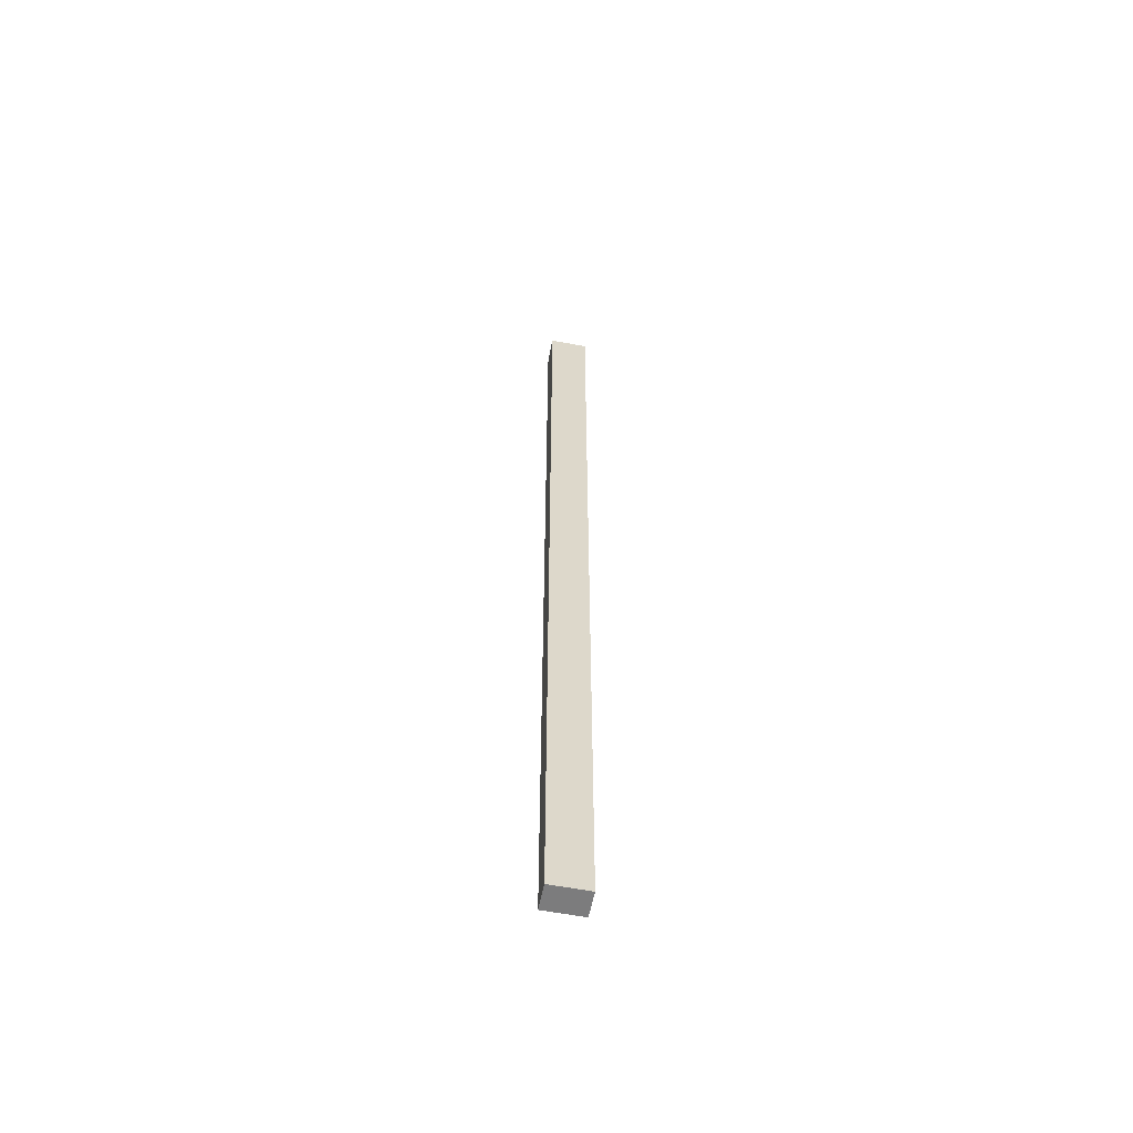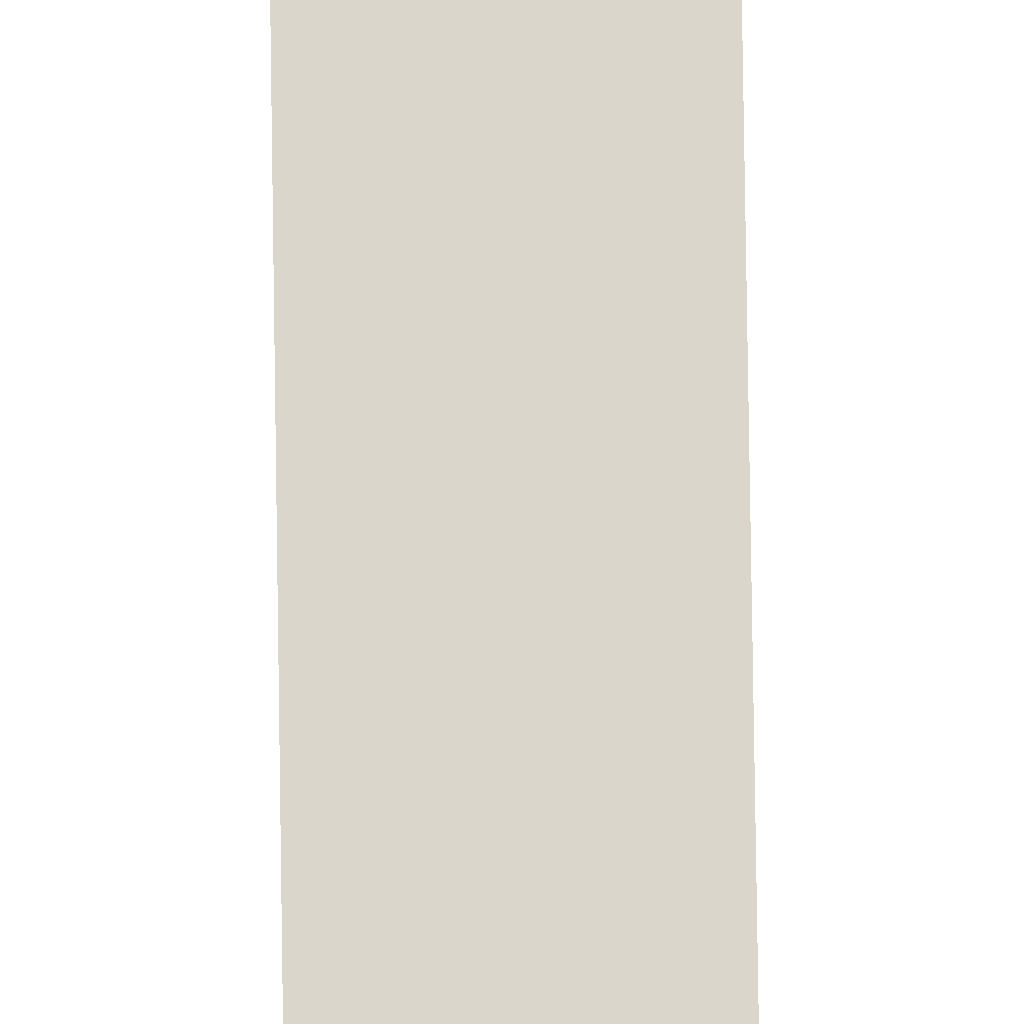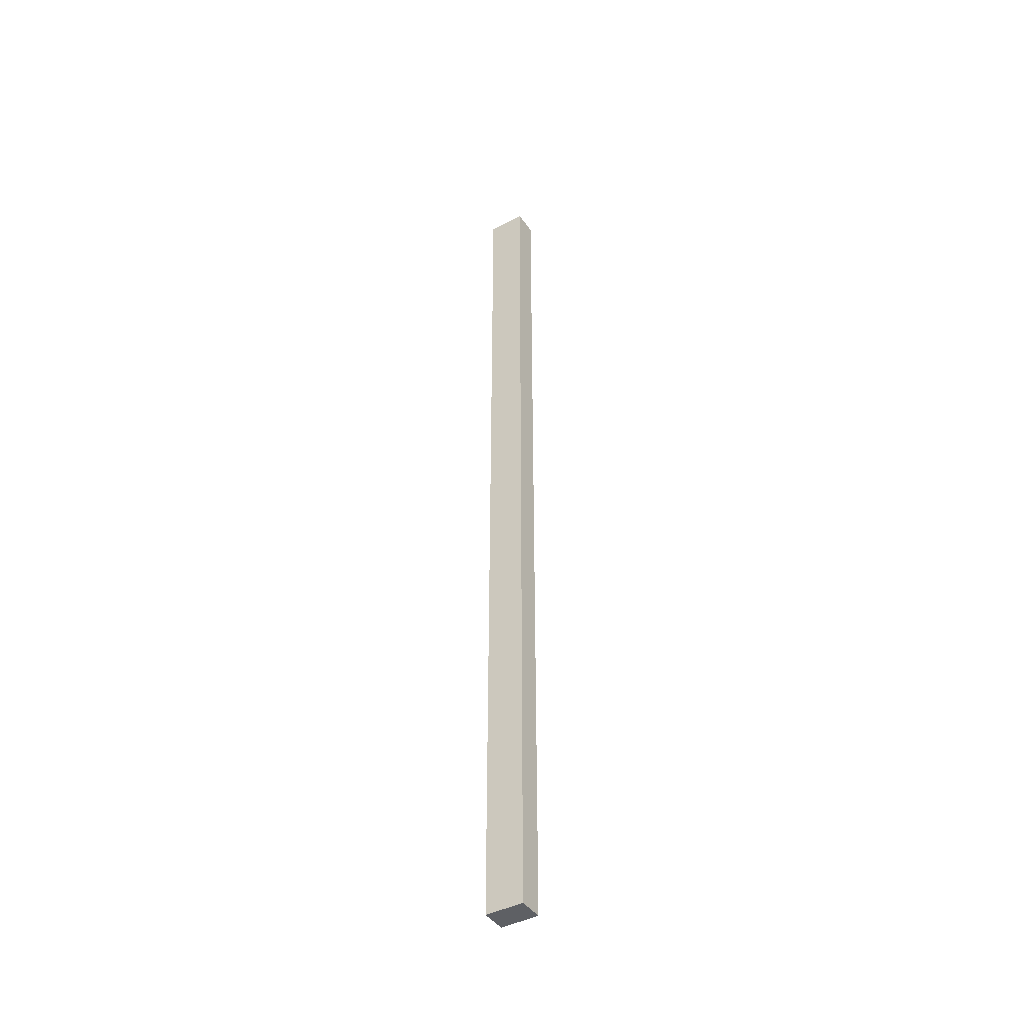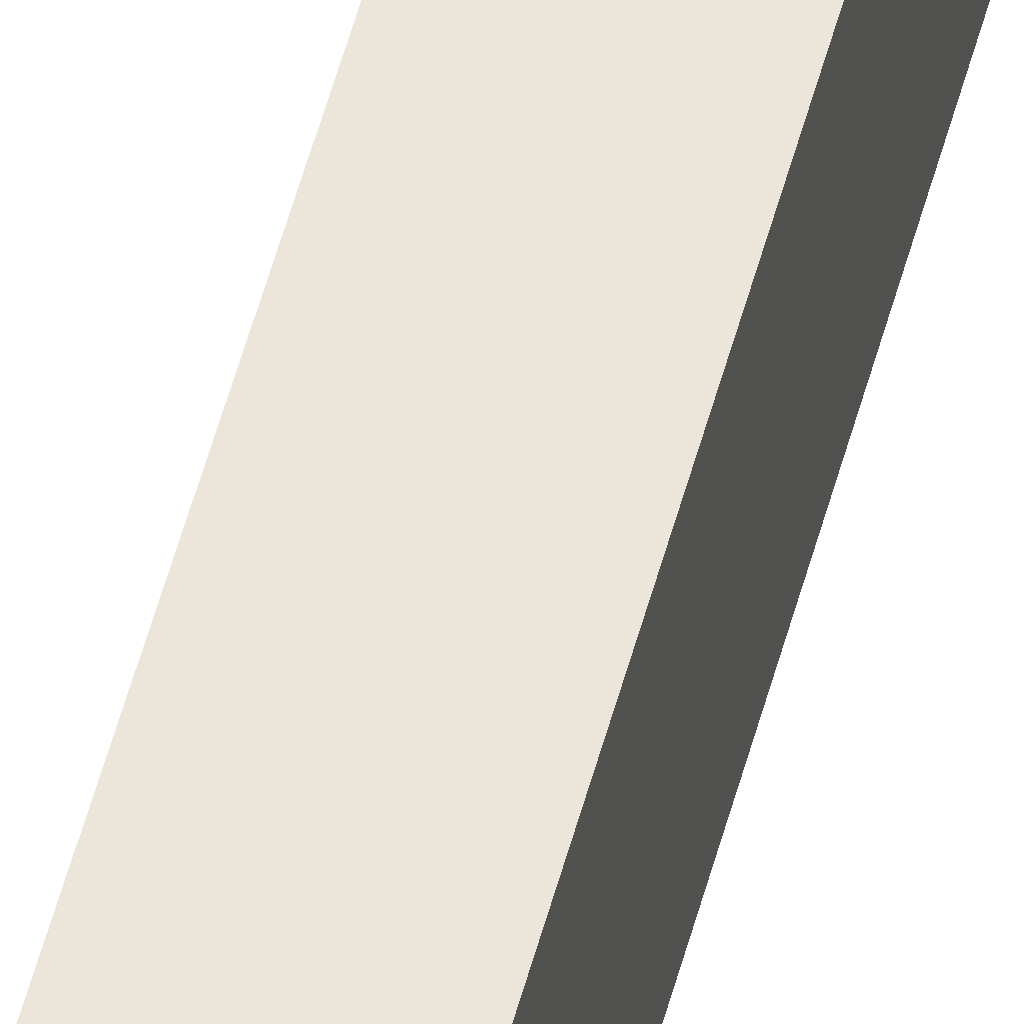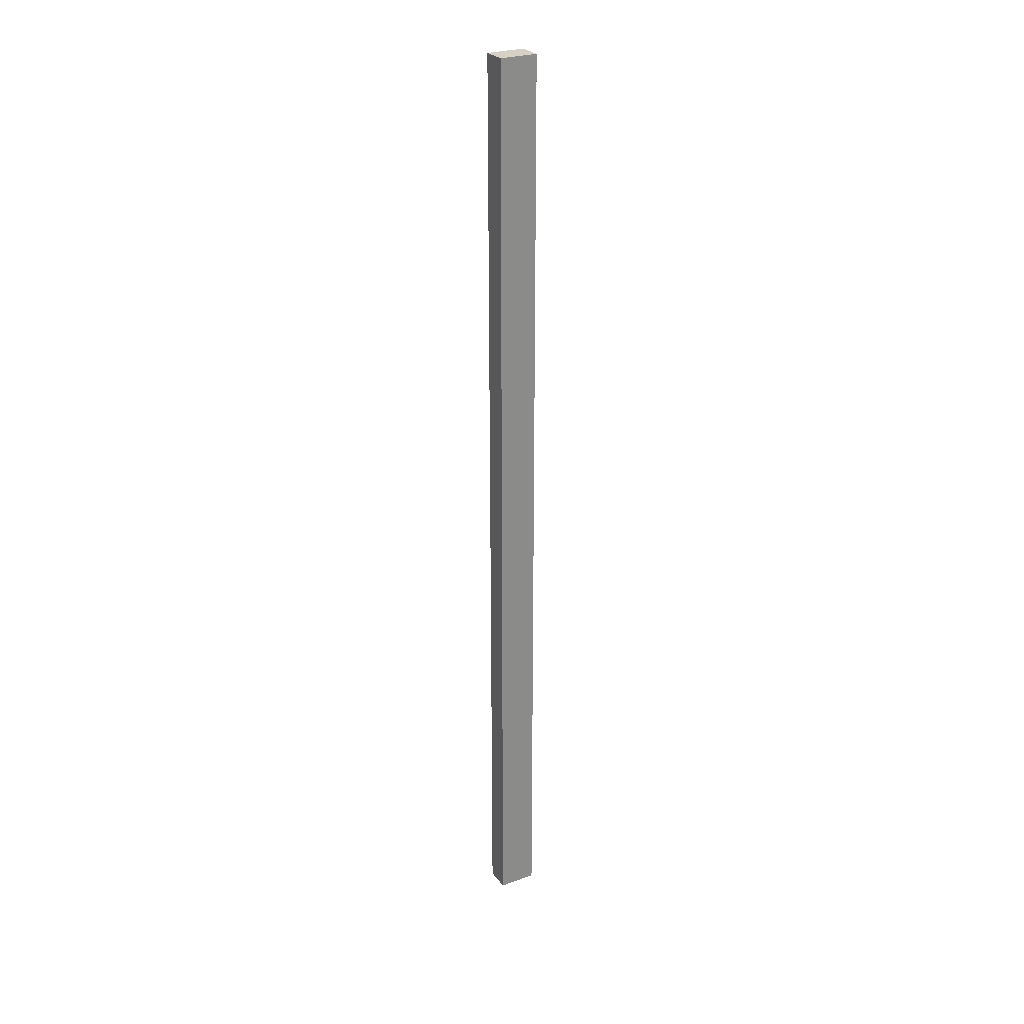
<metadata>
{"format":"obj","ext":"obj","renderer":"f3d","projection":"perspective","resolution":1024,"background":"white","views":[{"elev":-58.8,"azim":78.9,"up":"+Z"},{"elev":73.6,"azim":179.2,"up":"+Y"},{"elev":-43.0,"azim":122.0,"up":"+Z"},{"elev":47.9,"azim":13.7,"up":"+Y"},{"elev":27.0,"azim":-119.0,"up":"+Z"}]}
</metadata>
<code>
o Cube
v 0.1 0.15 -3.752
v 0.1 -0.15 -3.752
v 0.1 0.15 3.752
v 0.1 -0.15 3.752
v -0.1 0.15 -3.752
v -0.1 -0.15 -3.752
v -0.1 0.15 3.752
v -0.1 -0.15 3.752
v -0.1 -0.15 0
v 0.1 0.15 0
v -0.1 0.15 0
v 0.1 -0.15 0
v -0.1 0.15 -1.876
v 0.1 -0.15 -1.876
v -0.1 -0.15 -1.876
v 0.1 0.15 -1.876
v -0.1 -0.15 1.876
v 0.1 0.15 1.876
v -0.1 0.15 1.876
v 0.1 -0.15 1.876
f 15 13 5 6
f 17 19 11 9
f 1 5 13 16
f 6 2 14 15
f 2 1 16 14
f 12 10 18 20
f 9 12 20 17
f 10 11 19 18
f 18 19 7 3
f 4 3 7 8
f 17 20 4 8
f 20 18 3 4
f 6 5 1 2
f 14 16 10 12
f 15 14 12 9
f 16 13 11 10
f 9 11 13 15
f 8 7 19 17

</code>
